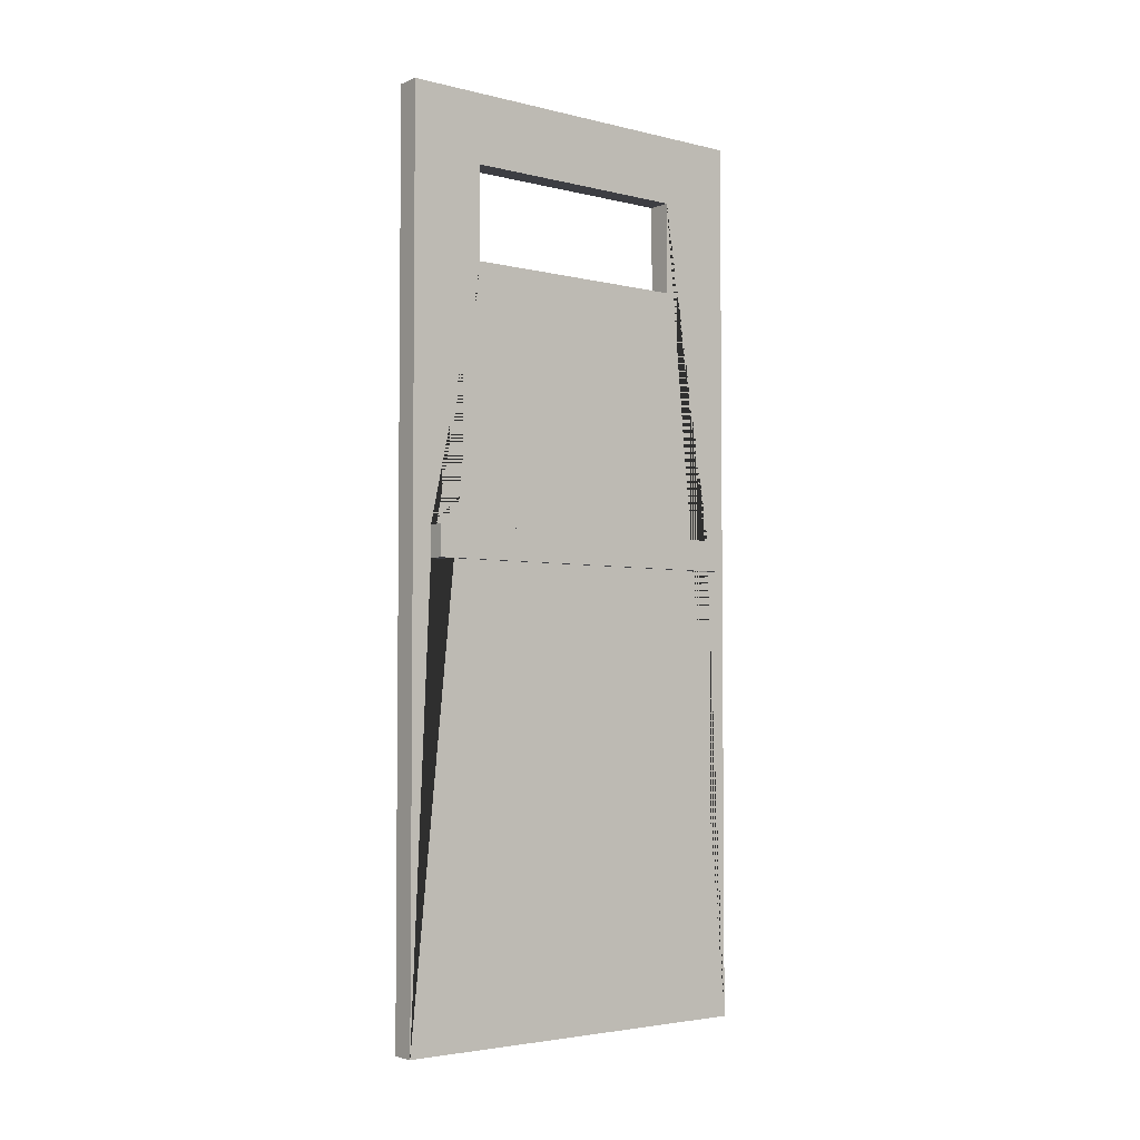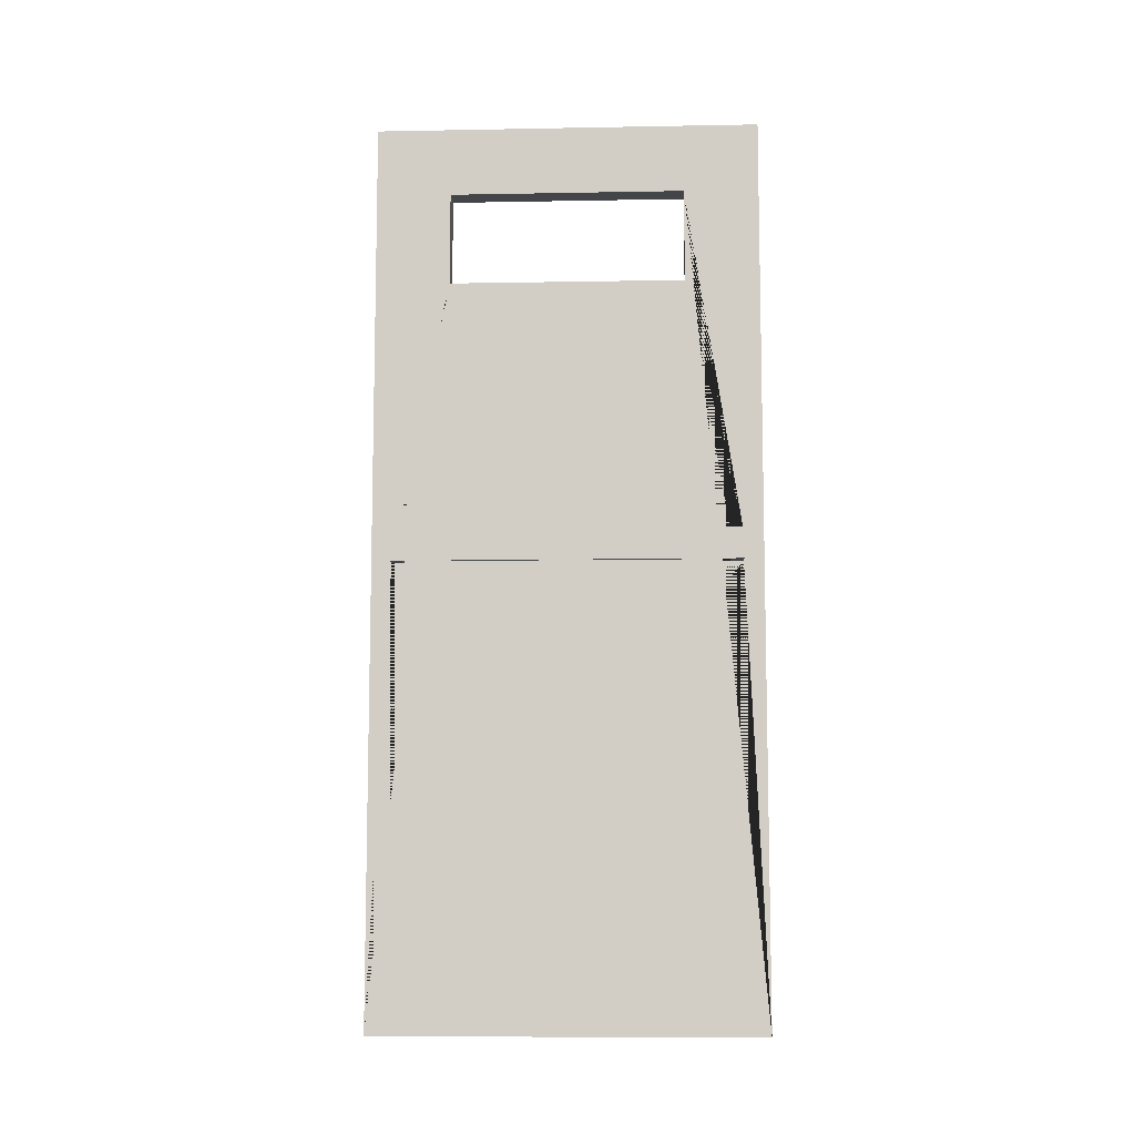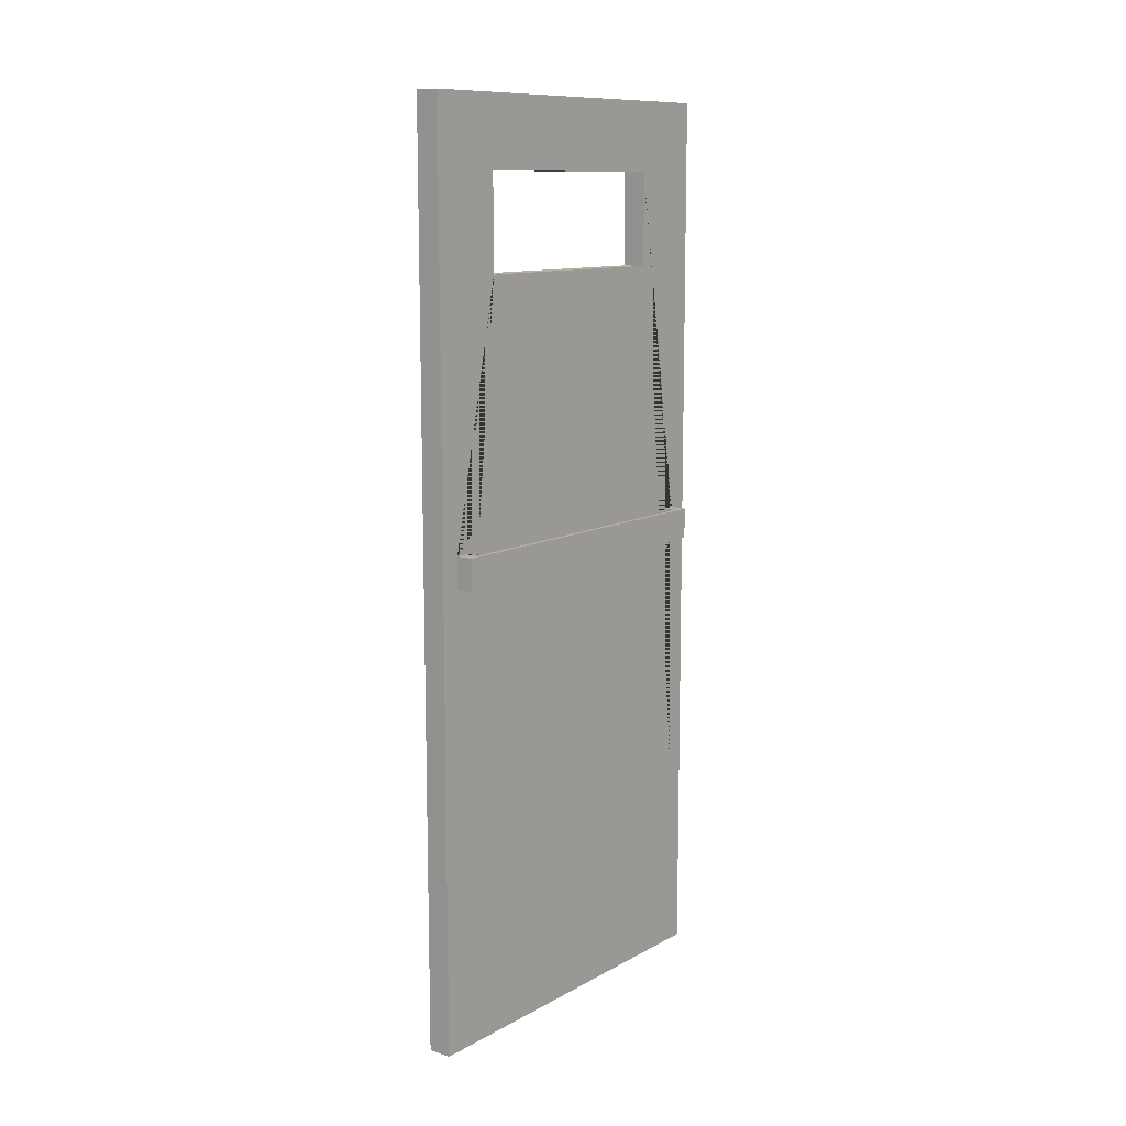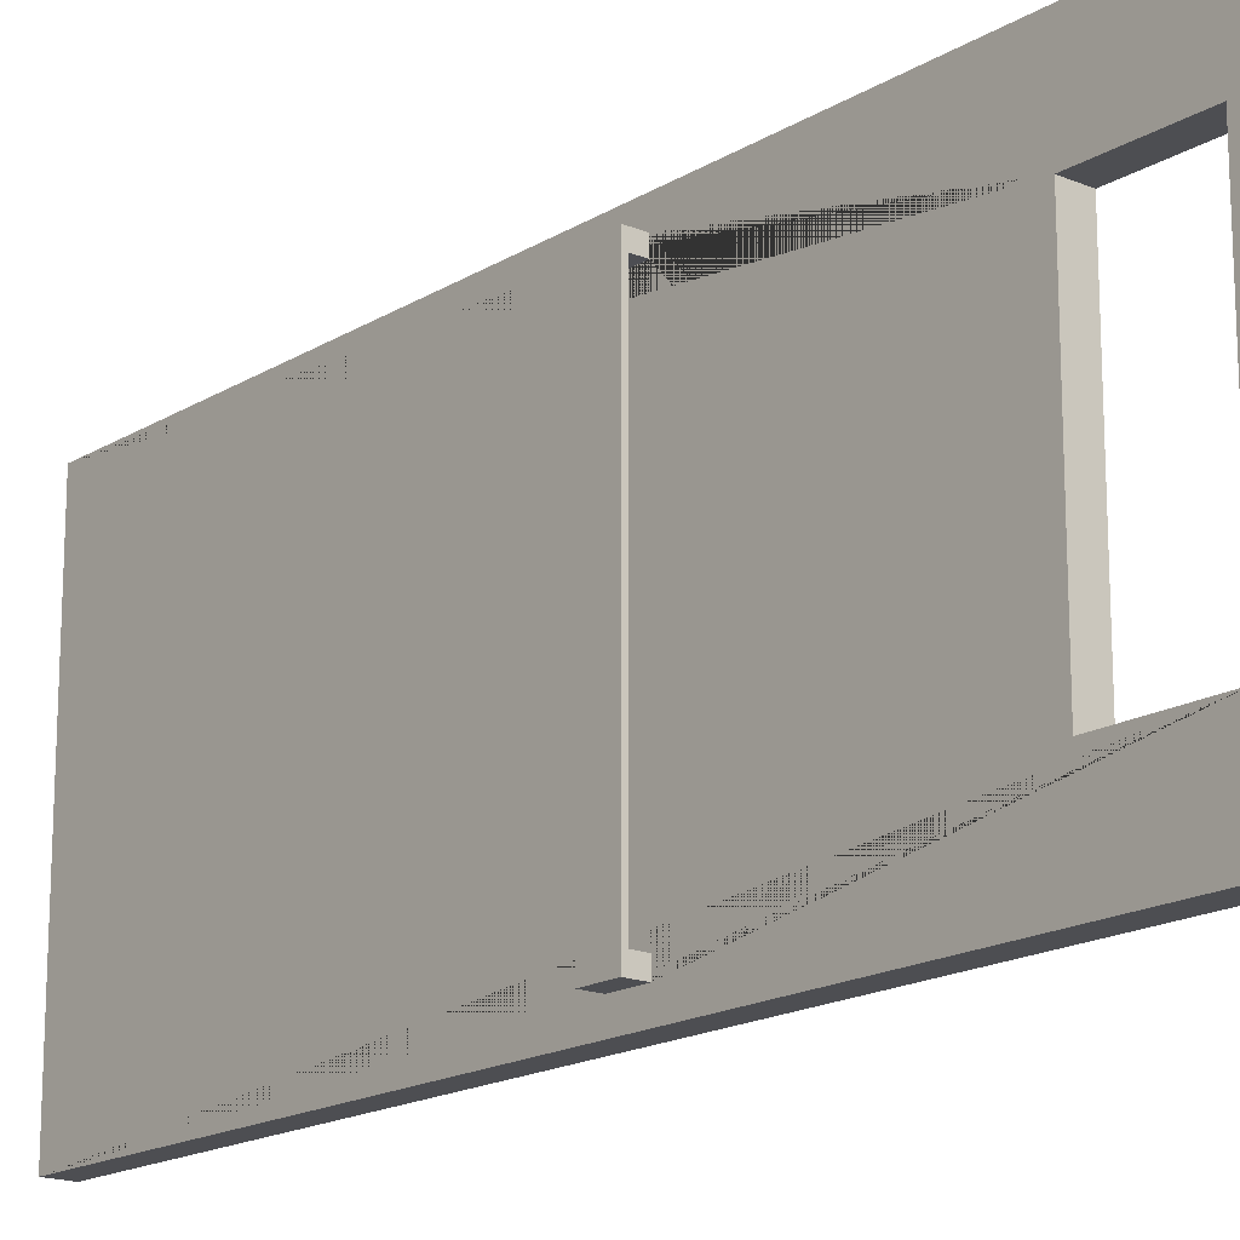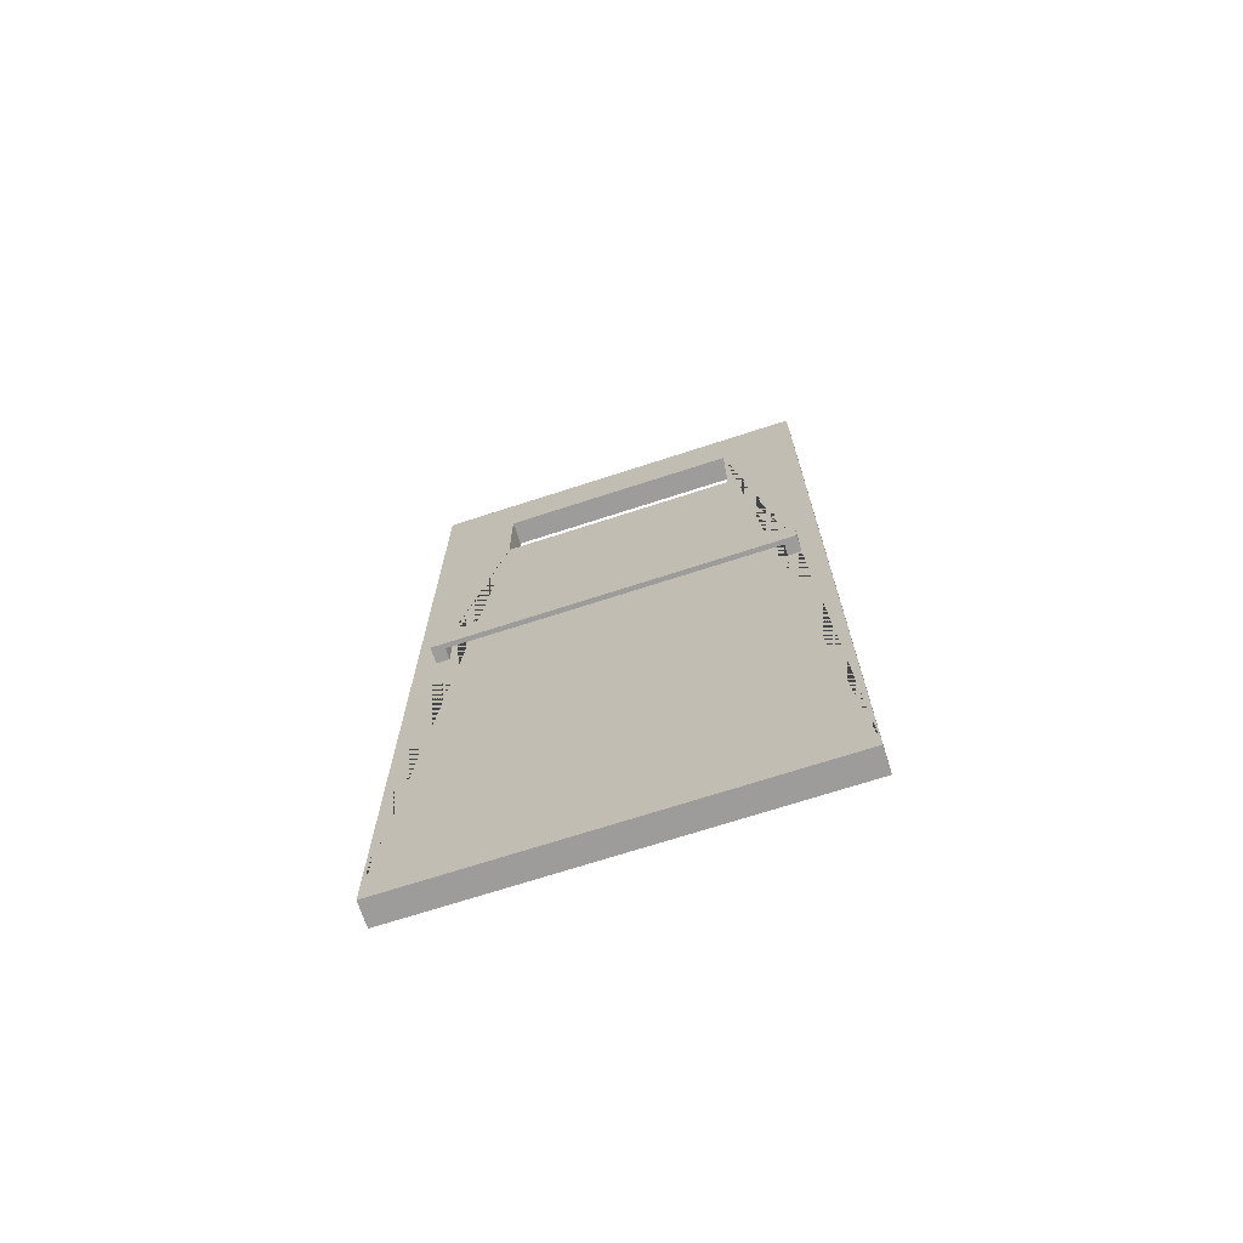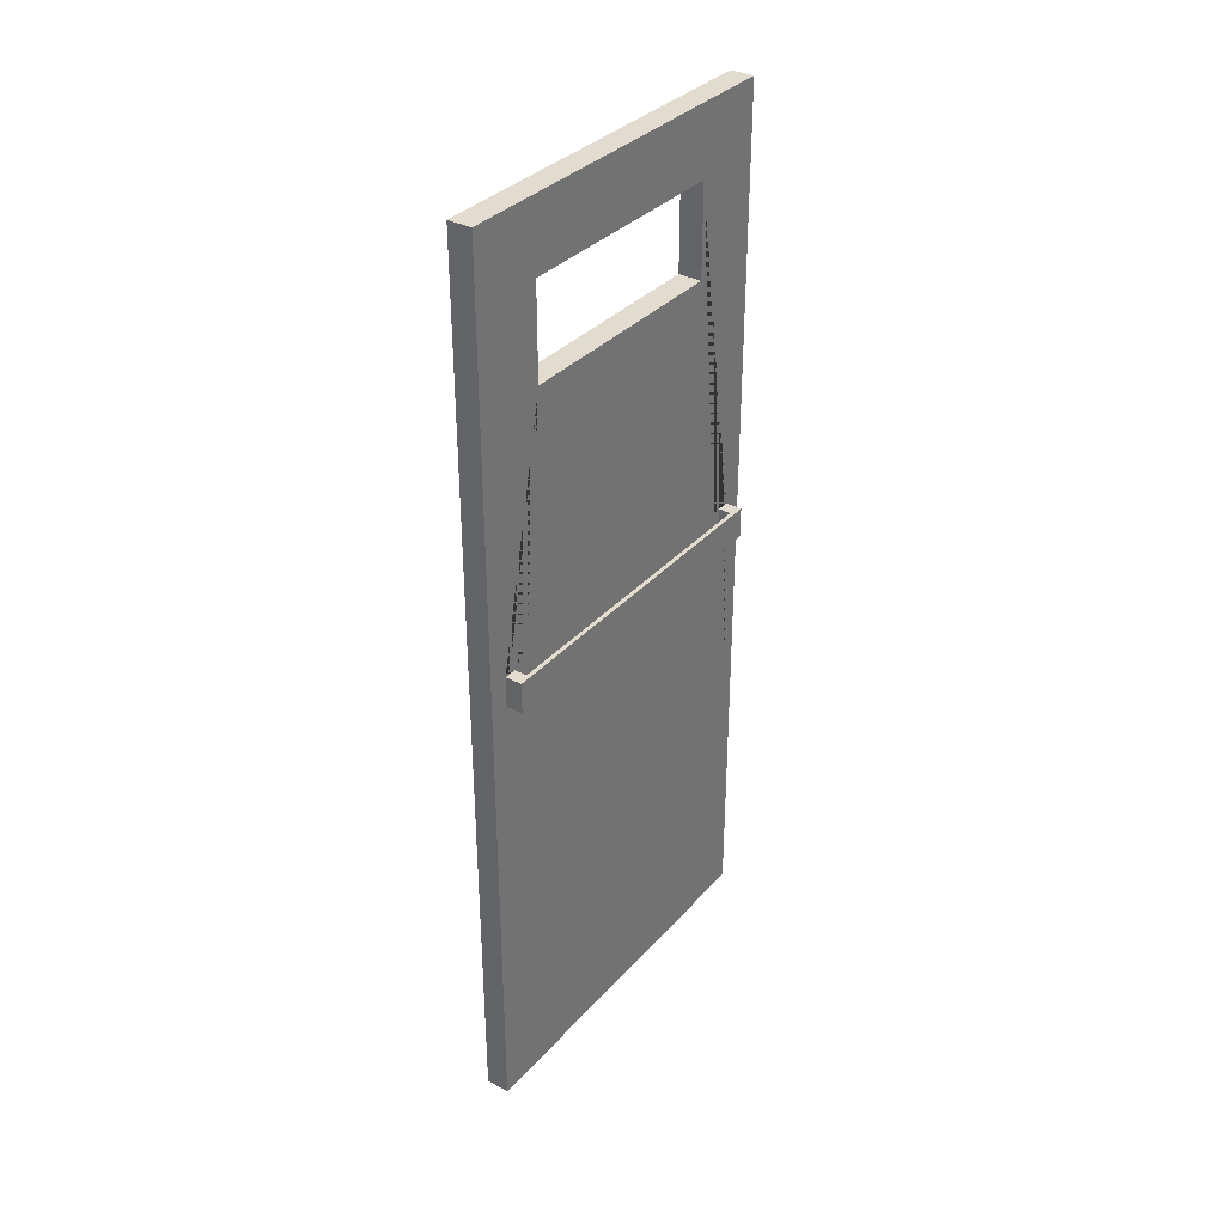
<metadata>
{"format":"obj","ext":"obj","renderer":"f3d","projection":"perspective","resolution":1024,"background":"white","views":[{"elev":-3.7,"azim":51.5,"up":"+Y"},{"elev":-8.9,"azim":92.8,"up":"+Y"},{"elev":11.2,"azim":37.7,"up":"+Y"},{"elev":-17.2,"azim":140.2,"up":"+Z"},{"elev":-70.3,"azim":-72.0,"up":"+Y"},{"elev":34.3,"azim":35.2,"up":"+Y"}]}
</metadata>
<code>
o door2
v -1.268 7.8e-05 -3.261
v -1.268 -0.01701 -3.274
v -0.9801 1.94 -3.086
v -0.9801 1.94 -2.536
v -0.9801 1.722 -2.536
v -0.9801 1.722 -3.086
v -1.035 1.94 -3.086
v -1.035 1.94 -2.536
v -1.035 1.722 -2.536
v -1.035 1.722 -3.086
v -0.9801 2.1 -3.261
v -0.9801 2.1 -2.361
v -0.9801 7.8e-05 -2.361
v -0.9801 7.8e-05 -3.261
v -1.035 2.1 -3.261
v -1.035 2.1 -2.361
v -1.035 7.8e-05 -2.361
v -1.035 7.8e-05 -3.261
v -0.9801 1.131 -3.214
v -0.9801 1.131 -2.408
v -1.035 1.131 -3.214
v -1.035 1.131 -2.408
v -0.9801 1.058 -2.408
v -0.9801 1.058 -3.214
v -1.035 1.058 -3.214
v -1.035 1.058 -2.408
v -0.9801 1.131 -2.438
v -0.9801 1.131 -3.184
v -1.035 1.131 -3.184
v -1.035 1.131 -2.438
v -0.9801 1.058 -2.438
v -0.9801 1.058 -3.184
v -1.035 1.058 -2.438
v -1.035 1.058 -3.184
v -1.061 1.131 -2.438
v -1.061 1.131 -2.408
v -1.061 1.131 -3.214
v -1.061 1.058 -3.214
v -1.061 1.058 -2.408
v -1.061 1.058 -3.184
v -1.061 1.131 -3.184
v -1.061 1.058 -2.438
v -1.072 1.131 -2.438
v -1.072 1.131 -2.408
v -1.072 1.131 -3.214
v -1.072 1.058 -3.214
v -1.072 1.058 -2.408
v -1.072 1.058 -3.184
v -1.072 1.131 -3.184
v -1.072 1.058 -2.438
v -0.9507 1.058 -3.214
v -0.9507 1.131 -3.214
v -0.9507 1.058 -2.408
v -0.9507 1.131 -2.408
v -0.9507 1.131 -3.184
v -0.9507 1.058 -3.184
v -0.9507 1.131 -2.438
v -0.9507 1.058 -2.438
v -0.9409 1.058 -3.214
v -0.9409 1.131 -3.214
v -0.9409 1.058 -2.408
v -0.9409 1.131 -2.408
v -0.9409 1.131 -3.184
v -0.9409 1.058 -3.184
v -0.9409 1.131 -2.438
v -0.9409 1.058 -2.438
f 13 12 16 17
f 12 11 15 16
f 5 9 8 4
f 6 10 9 5
f 14 13 17 18
f 11 14 18 15
f 4 3 11 12
f 5 4 12 13 23 20
f 6 5 20 27 28 19
f 3 6 19 24 14 11
f 7 8 16 15
f 8 9 22 26 17 16
f 9 10 21 29 30 22
f 10 7 15 18 25 21
f 3 7 10 6
f 4 8 7 3
f 31 27 57 58
f 29 21 37 41
f 24 32 31 23 13 14
f 26 33 34 25 18 17
f 22 30 35 36
f 30 29 34 33
f 23 31 58 53
f 28 27 31 32
f 37 38 46 45
f 38 40 48 46
f 34 29 41 40
f 26 22 36 39
f 25 34 40 38
f 30 33 42 35
f 21 25 38 37
f 33 26 39 42
f 49 45 46 48
f 44 43 50 47
f 52 55 63 60
f 41 37 45 49
f 39 36 44 47
f 36 35 43 44
f 57 54 62 65
f 42 39 47 50
f 49 43 50 48
f 35 41 40 42
f 35 43 49 41
f 40 48 50 42
f 27 20 54 57
f 20 23 53 54
f 32 24 51 56
f 19 28 55 52
f 28 32 56 55
f 24 19 52 51
f 65 62 61 66
f 60 63 64 59
f 51 52 60 59
f 65 63 55 57
f 53 58 66 61
f 56 51 59 64
f 54 53 61 62
f 58 56 64 66
f 55 57 58 56
f 64 63 65 66
l 1 2

</code>
